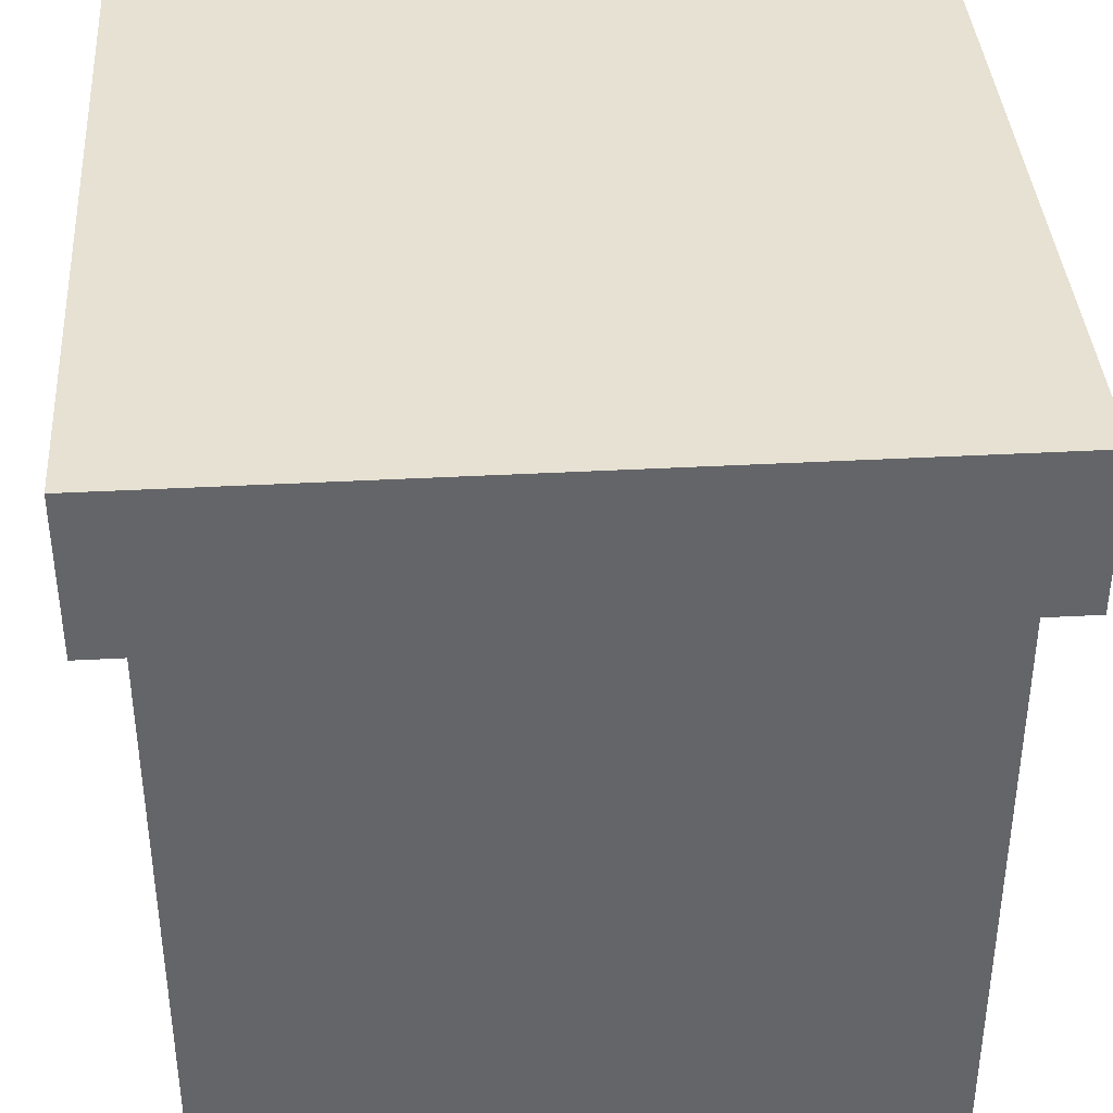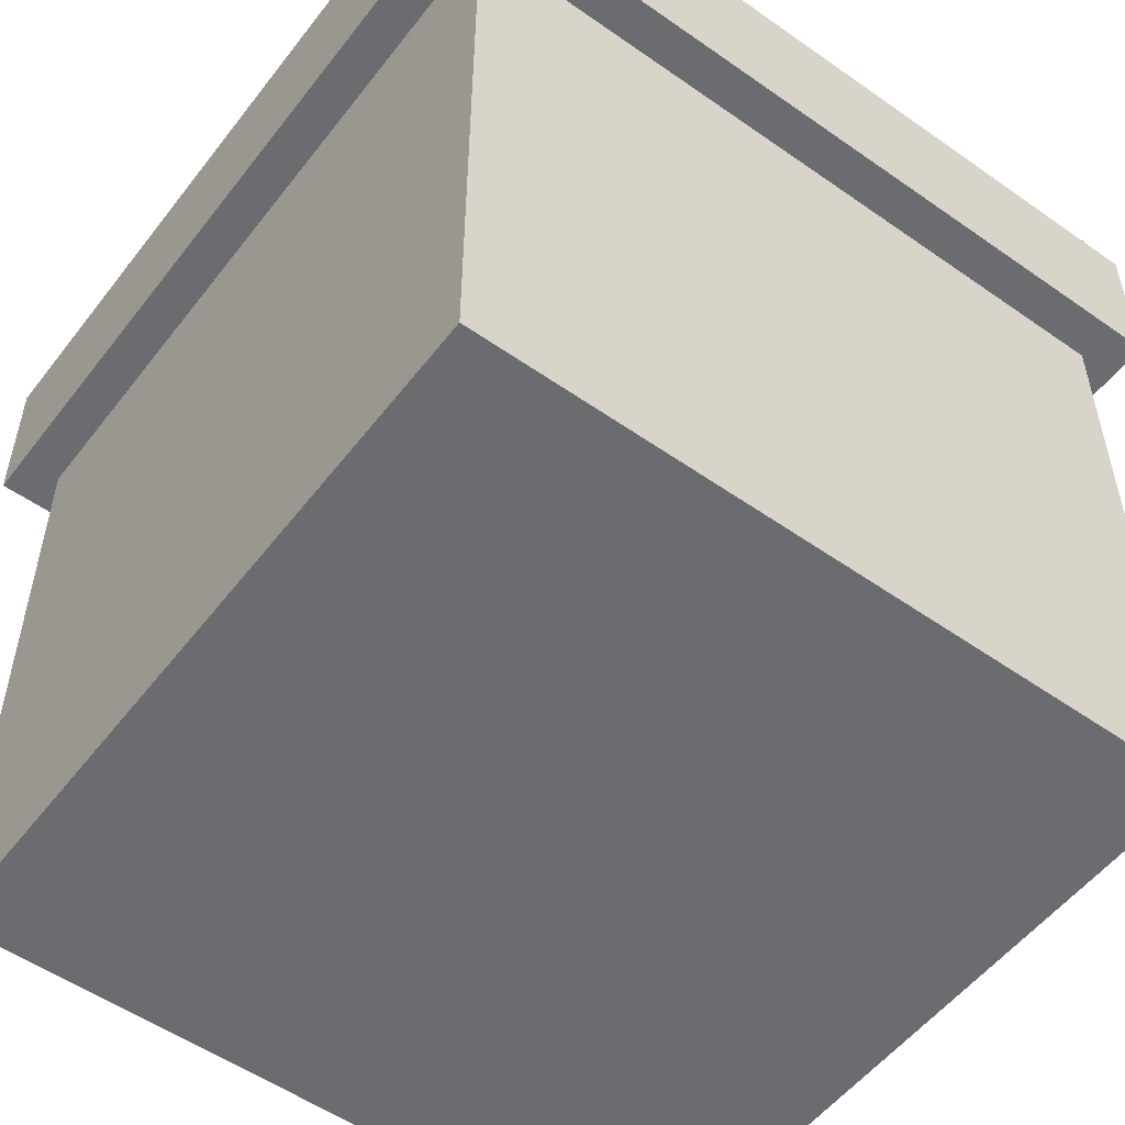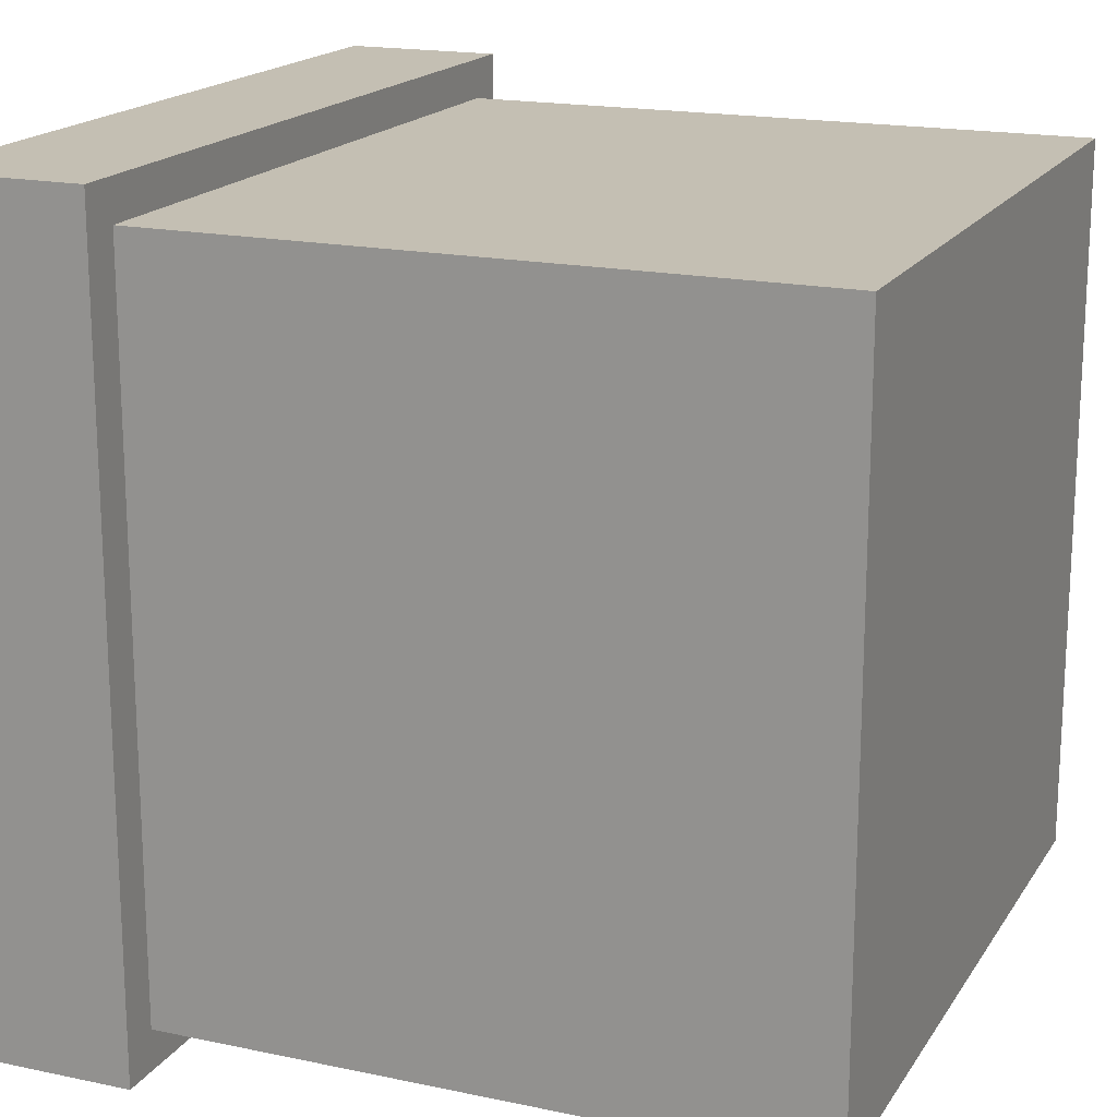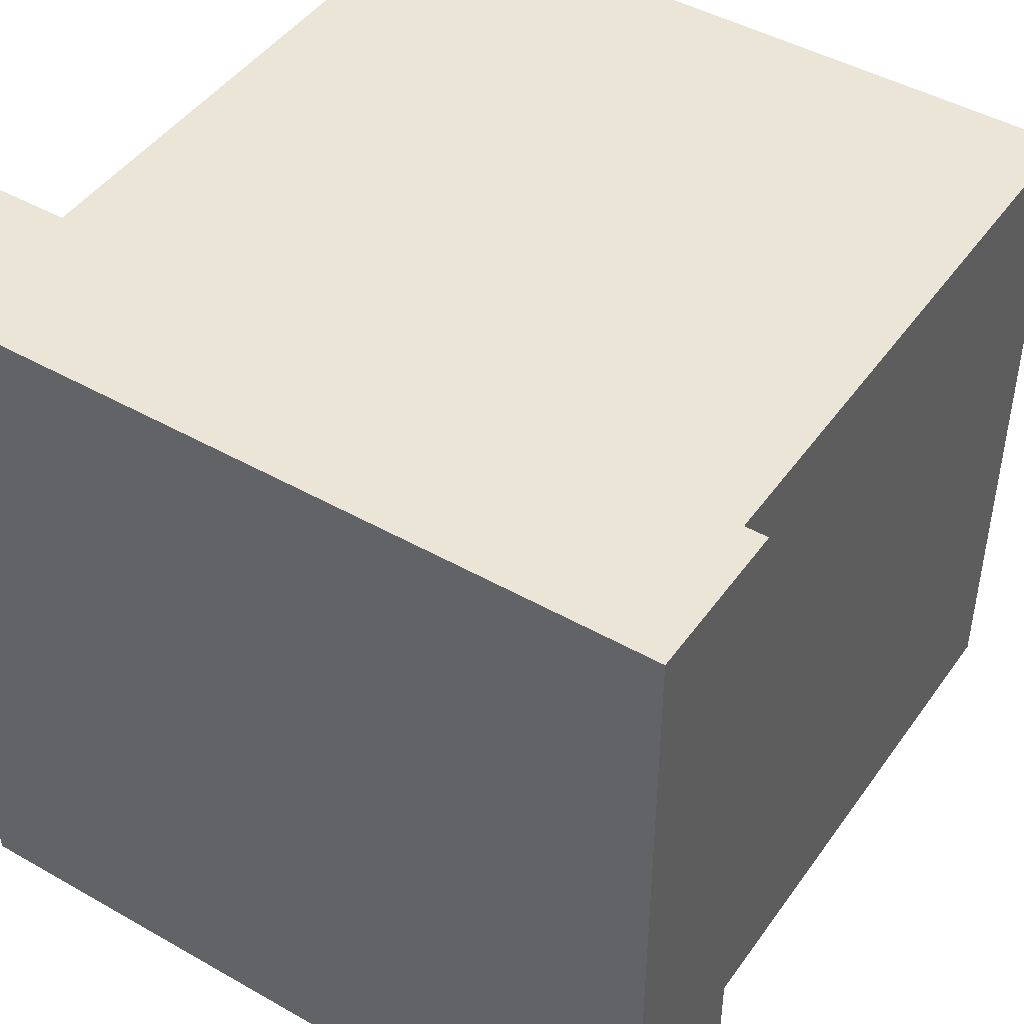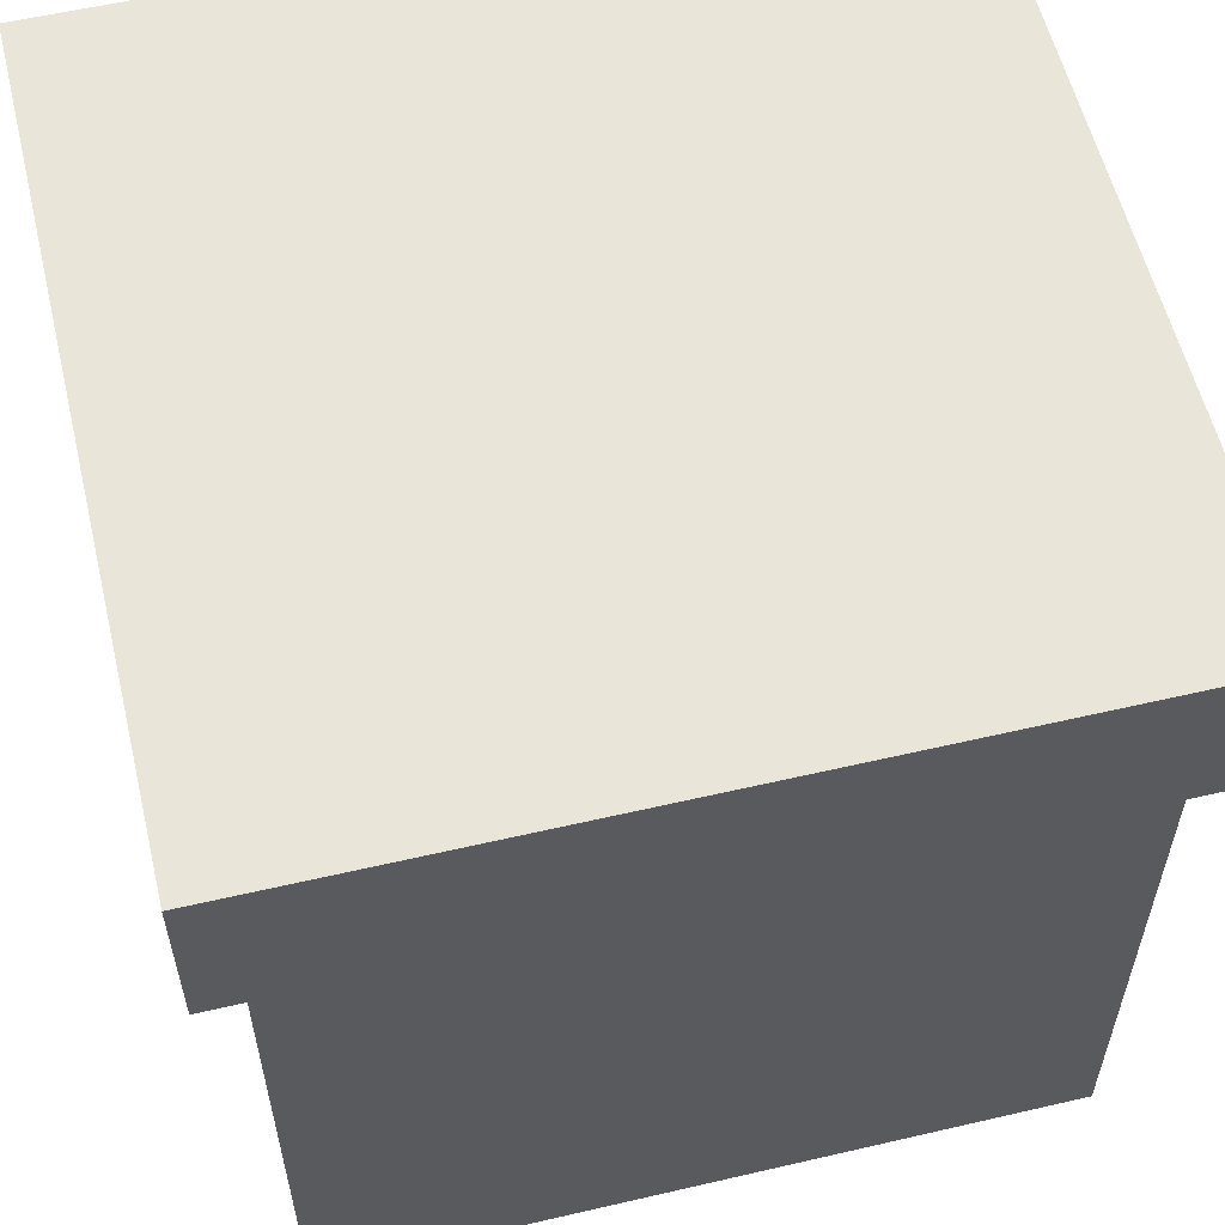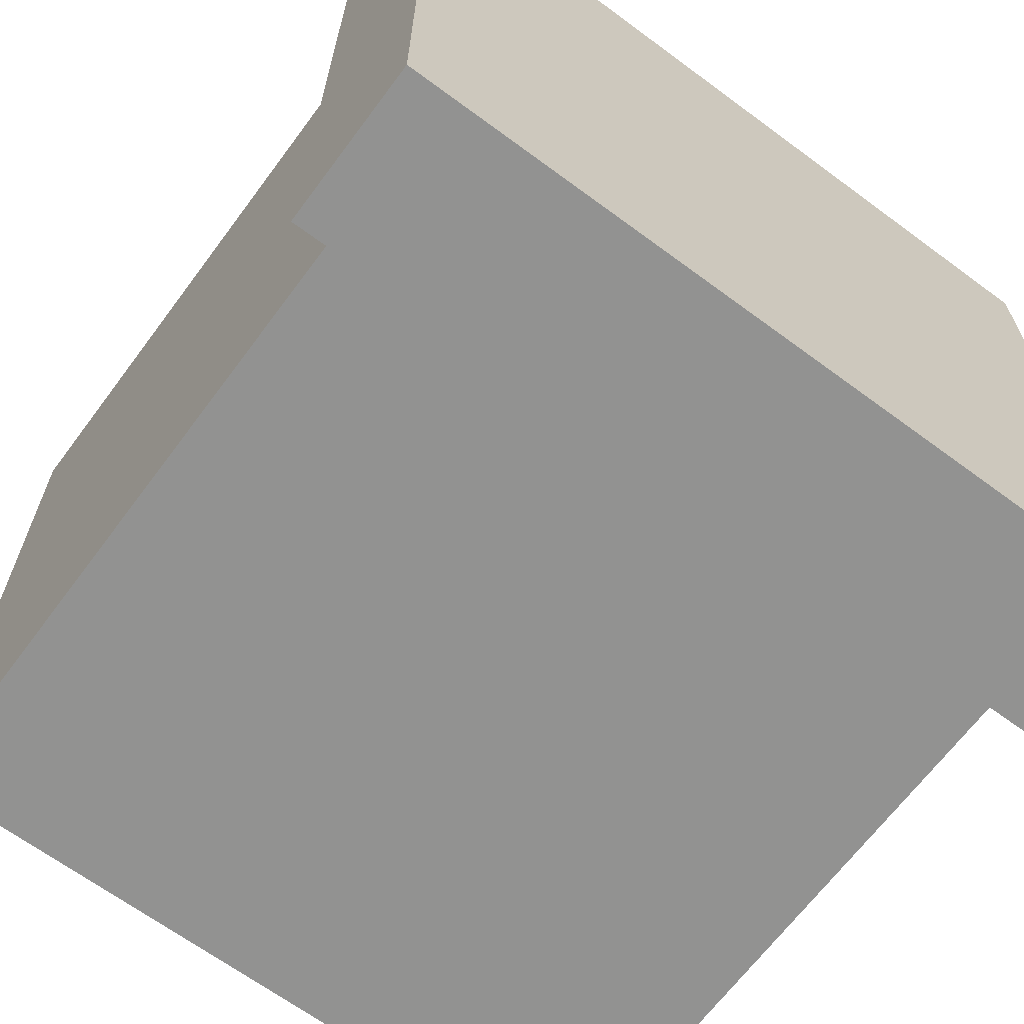
<metadata>
{"format":"obj","ext":"obj","renderer":"f3d","projection":"perspective","resolution":1024,"background":"white","views":[{"elev":38.7,"azim":176.1,"up":"+Y"},{"elev":-53.7,"azim":53.2,"up":"+Y"},{"elev":17.8,"azim":-67.4,"up":"+Z"},{"elev":45.6,"azim":-146.8,"up":"+Z"},{"elev":57.9,"azim":76.5,"up":"+Y"},{"elev":-66.3,"azim":143.4,"up":"+Z"}]}
</metadata>
<code>
o
v -2 3.2 2
v -2 3.2 -2
v -2 4 2
v -2 4 -2
v -1.8 0 1.8
v -1.8 0 -1.8
v -1.8 3.2 1.8
v -1.8 3.2 -1.8
v 1.8 0 1.8
v 1.8 0 -1.8
v 1.8 3.2 1.8
v 1.8 3.2 -1.8
v 2 3.2 2
v 2 3.2 -2
v 2 4 2
v 2 4 -2
v -2 3.2 2
v -2 4 2
v 2 3.2 2
v 2 4 2
v -1.8 0 1.8
v -1.8 3.2 1.8
v 1.8 0 1.8
v 1.8 3.2 1.8
v -1.8 0 -1.8
v -1.8 3.2 -1.8
v 1.8 0 -1.8
v 1.8 3.2 -1.8
v -2 3.2 -2
v -2 4 -2
v 2 3.2 -2
v 2 4 -2
v -1.8 0 1.8
v 1.8 0 1.8
v -1.8 0 -1.8
v 1.8 0 -1.8
v -2 3.2 2
v 2 3.2 2
v -1.8 3.2 1.8
v 1.8 3.2 1.8
v -1.8 3.2 -1.8
v 1.8 3.2 -1.8
v -2 3.2 -2
v 2 3.2 -2
v -2 4 2
v 2 4 2
v -2 4 -2
v 2 4 -2
f 3 2 1
f 4 2 3
f 7 6 5
f 8 6 7
f 9 10 11
f 11 10 12
f 13 14 15
f 15 14 16
f 19 18 17
f 20 18 19
f 23 22 21
f 24 22 23
f 25 26 27
f 27 26 28
f 29 30 31
f 31 30 32
f 35 34 33
f 36 34 35
f 39 38 37
f 40 38 39
f 41 39 37
f 42 38 40
f 43 41 37
f 43 42 41
f 44 38 42
f 44 42 43
f 45 46 47
f 47 46 48

</code>
